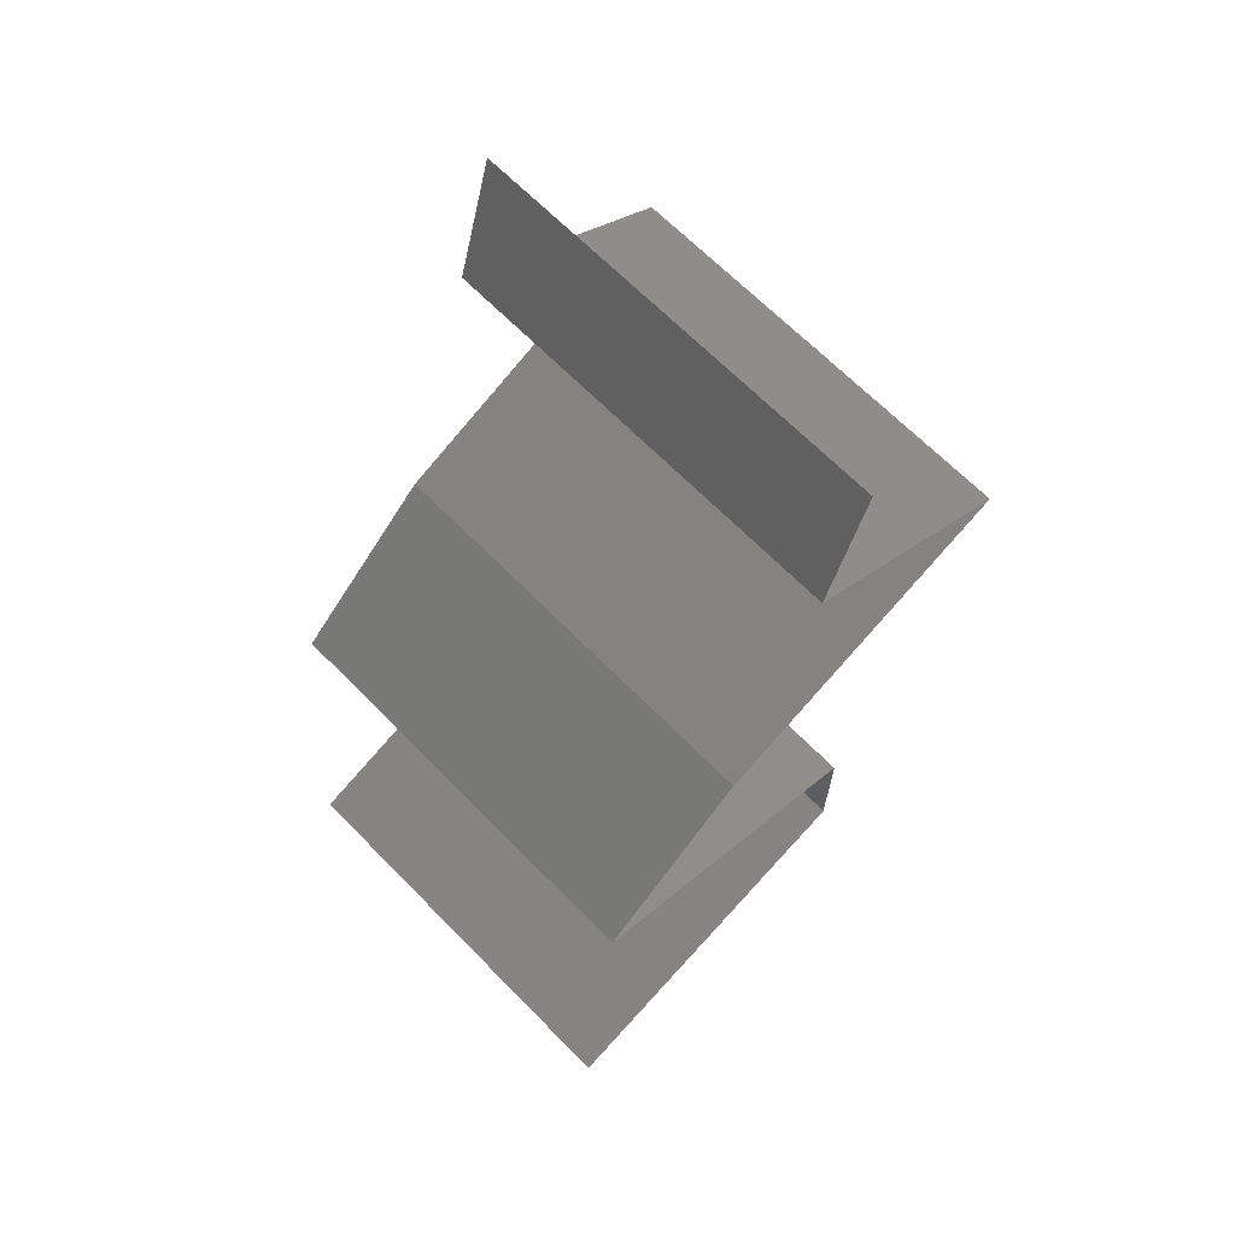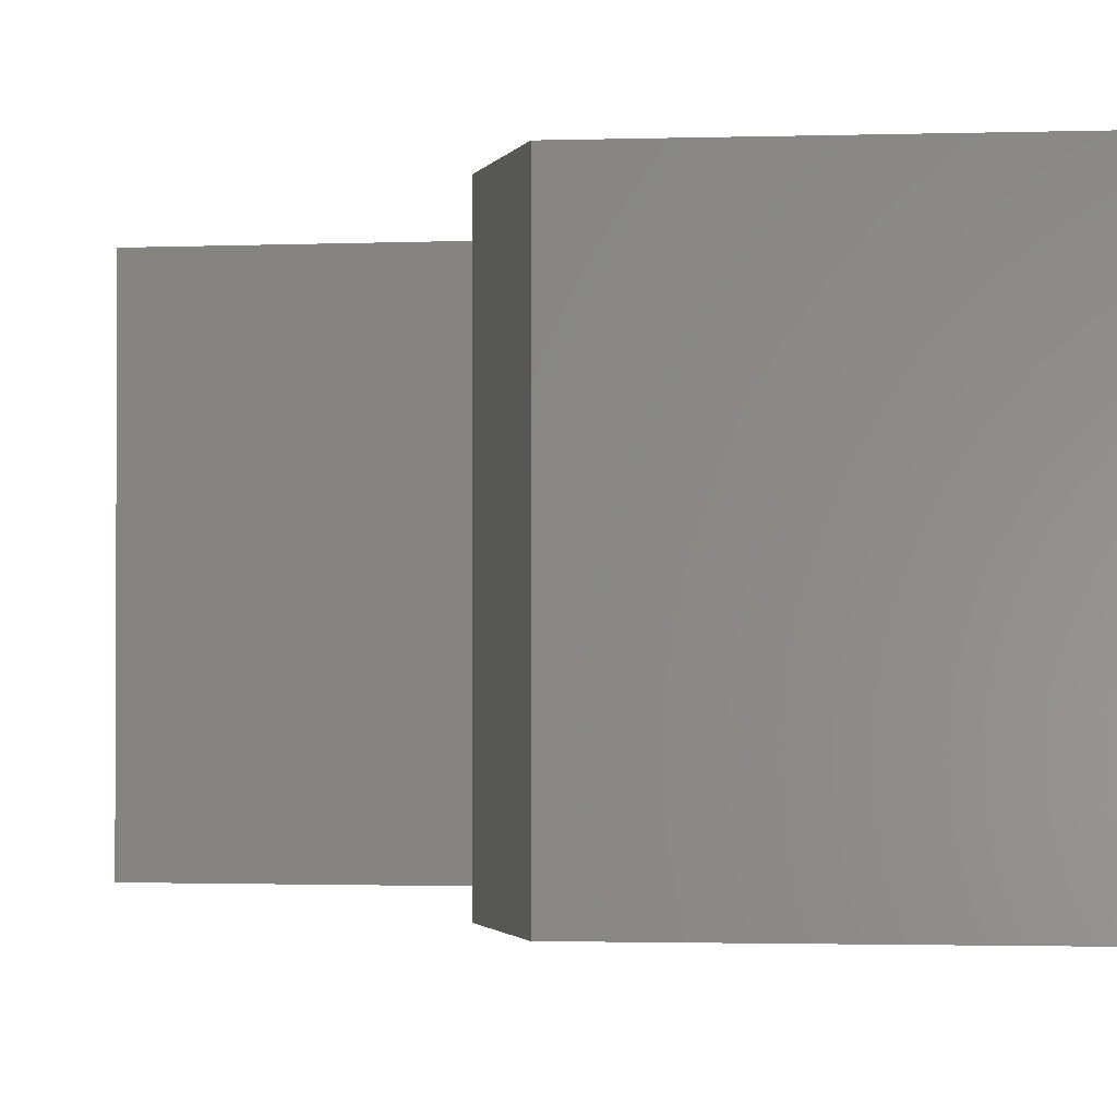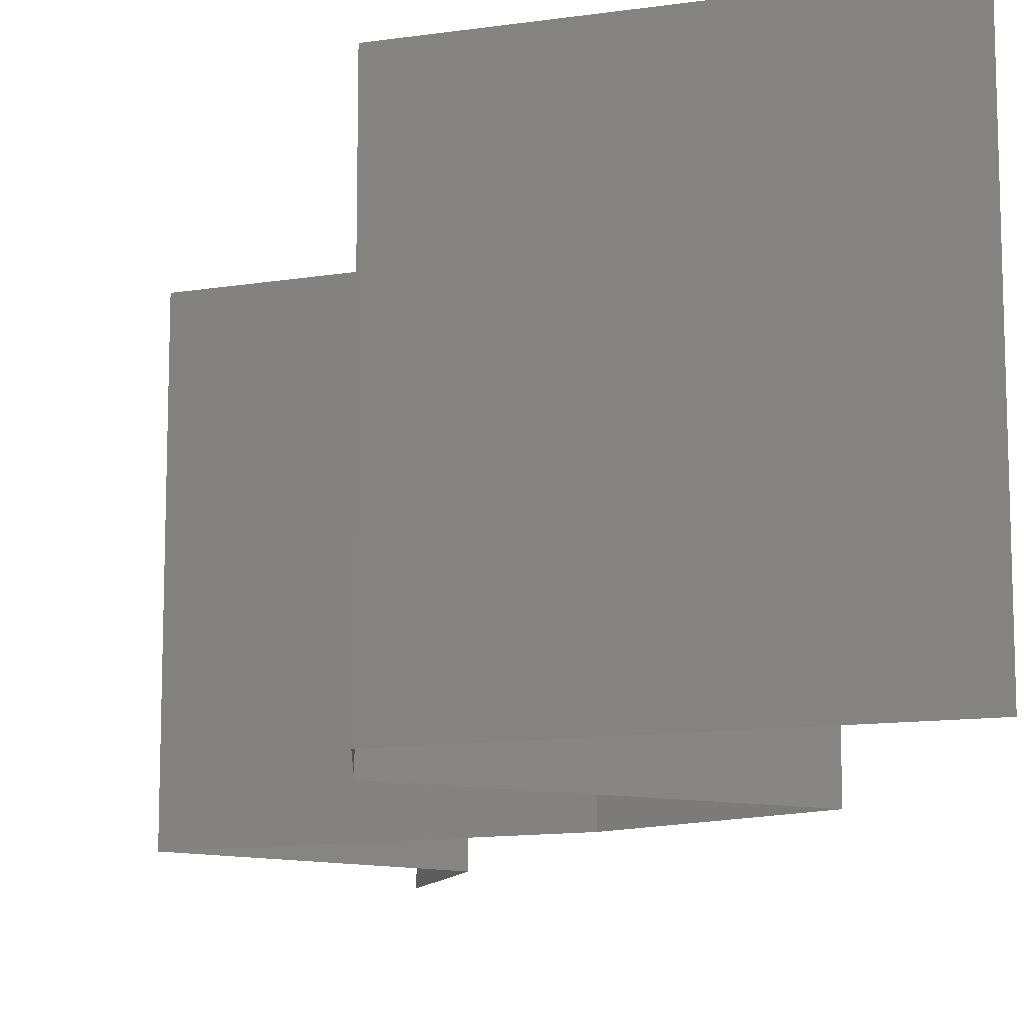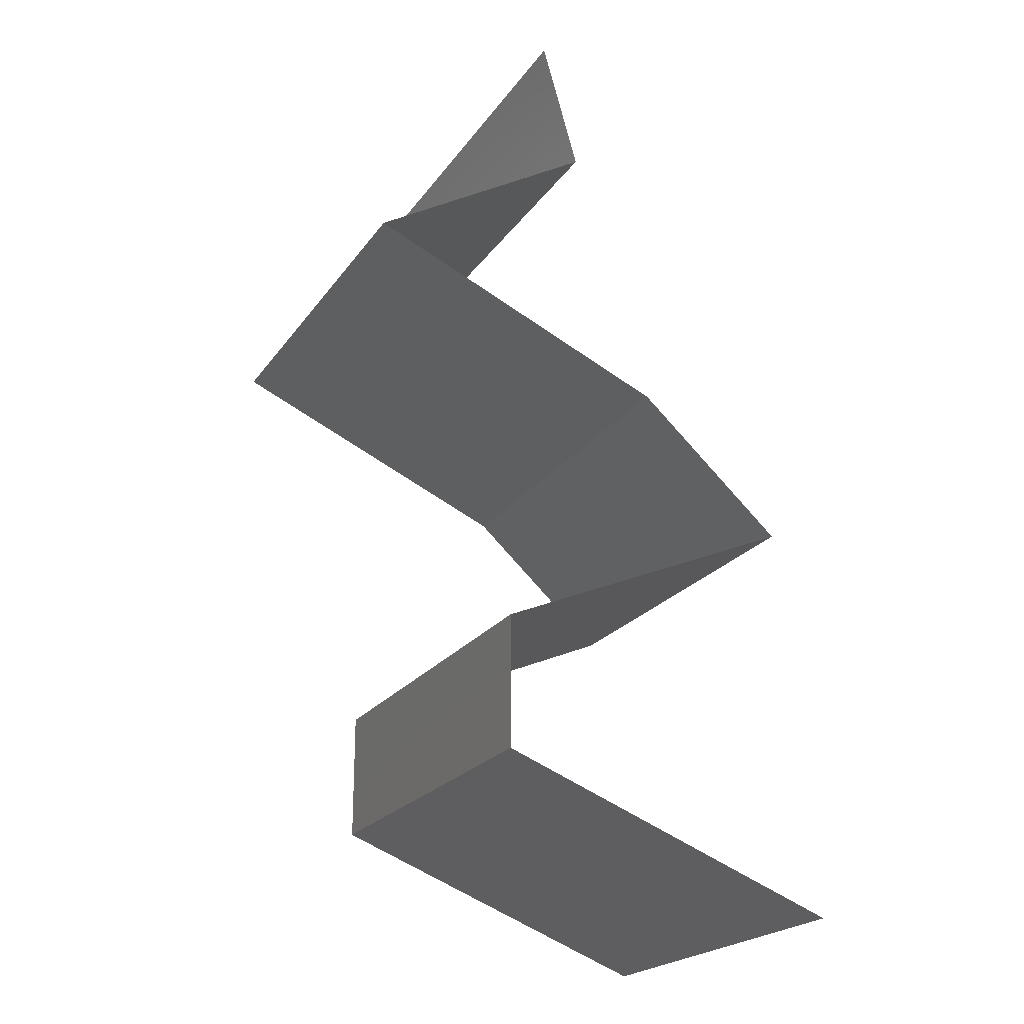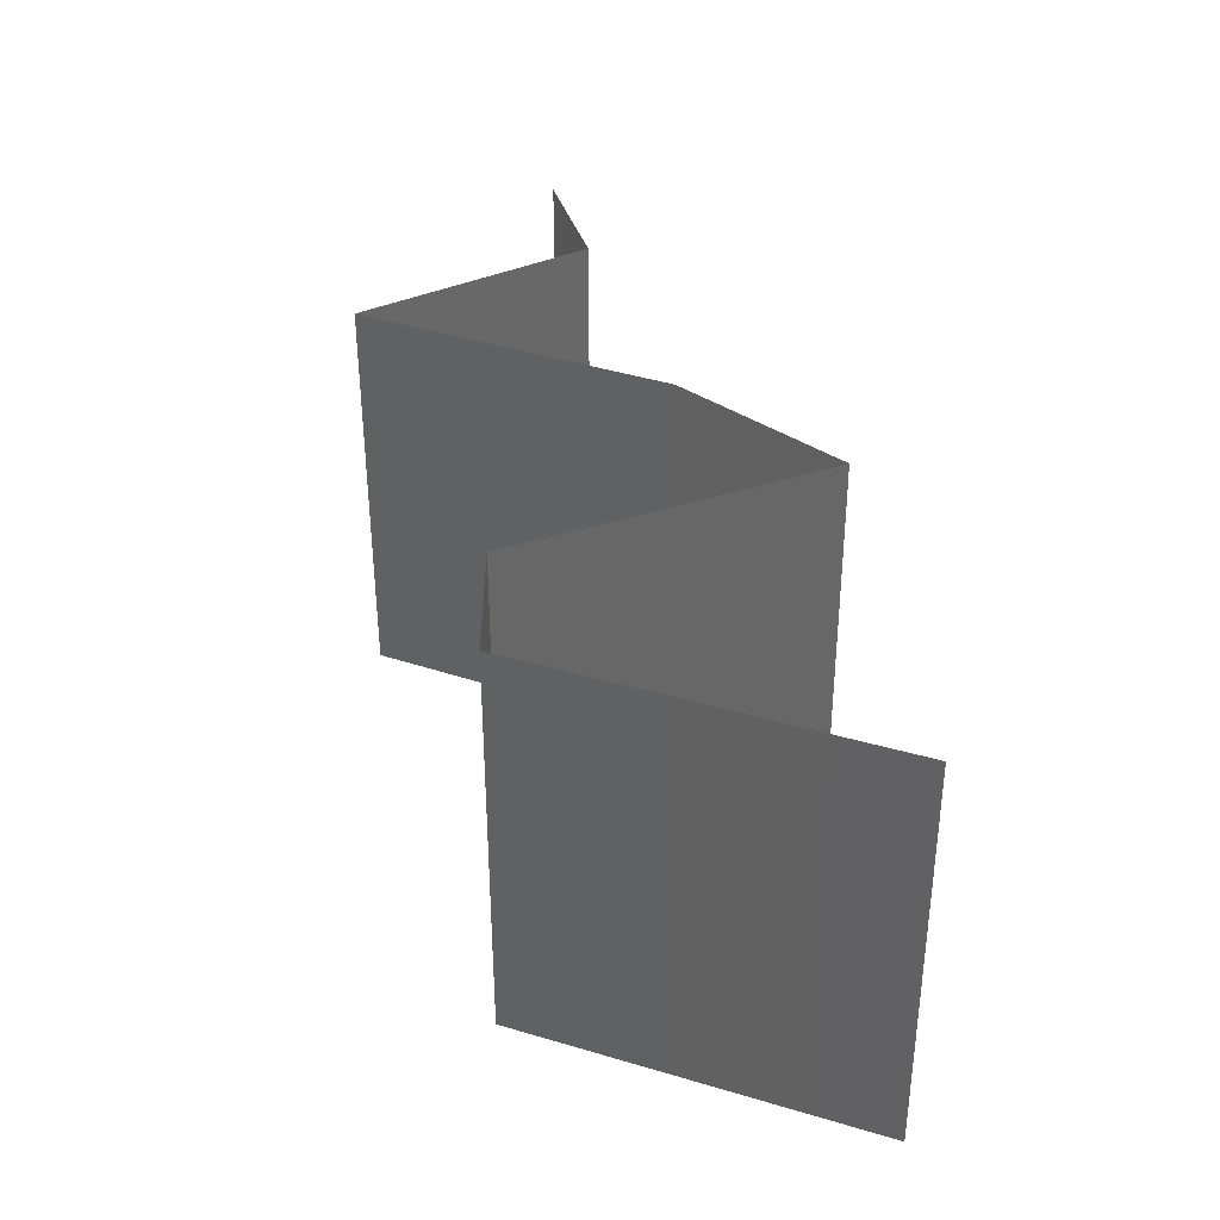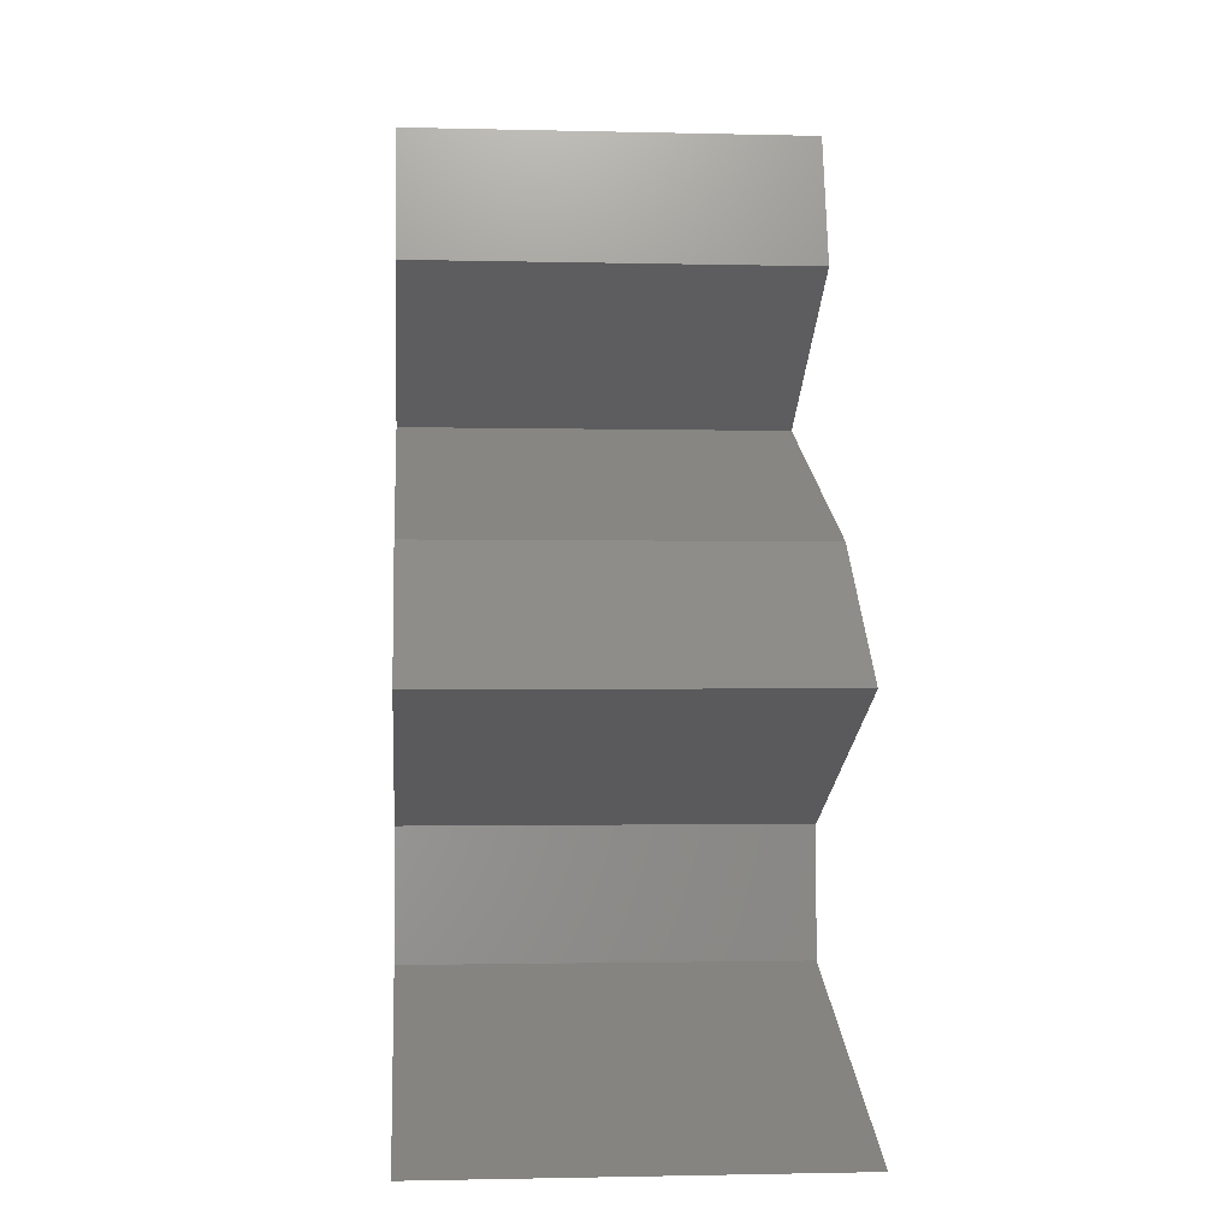
<metadata>
{"format":"stl","ext":"stl","renderer":"f3d","projection":"perspective","resolution":1024,"background":"white","views":[{"elev":66.7,"azim":135.6,"up":"+Y"},{"elev":-1.6,"azim":-14.4,"up":"+Z"},{"elev":-12.0,"azim":-2.0,"up":"+Z"},{"elev":-22.1,"azim":-25.7,"up":"+Y"},{"elev":-53.8,"azim":0.1,"up":"+Y"},{"elev":-1.5,"azim":85.0,"up":"+Y"}]}
</metadata>
<code>
# stl→obj: 48 verts, 68 faces
v 0.032 0.052 0.01
v 0.03384 0.0455 0.01
v 0.03292 0.04875 0.015
v 0.03292 0.04875 0.005
v 0.032 0.052 0
v 0.03384 0.0455 0
v 0.03384 0.0455 0.02
v 0.032 0.052 0.02
v 0.02842 0.04225 0
v 0.023 0.039 0.01
v 0.02842 0.04225 0.02
v 0.023 0.039 0
v 0.023 0.039 0.02
v 0.0304 0.03575 0.02
v 0.03078 0.03558 0.01207
v 0.0378 0.0325 0.02
v 0.0378 0.0325 0.01
v 0.0378 0.0325 0
v 0.03299 0.03461 0.005638
v 0.02803 0.03679 0.005541
v 0.0304 0.03575 0
v 0.04139 0.02925 0.015
v 0.04498 0.026 0
v 0.04498 0.026 0.01
v 0.04139 0.02925 0.005
v 0.04498 0.026 0.02
v 0.03749 0.02275 0.02
v 0.03702 0.02255 0.01208
v 0.03 0.0195 0.02
v 0.03 0.0195 0.01
v 0.03 0.0195 0
v 0.03485 0.0216 0.005648
v 0.03987 0.02378 0.005546
v 0.03749 0.02275 0
v 0.03 0.013 0.01
v 0.03 0.01625 0.005
v 0.03 0.01625 0.015
v 0.03 0.013 0
v 0.03 0.013 0.02
v 0.03839 0.00975 0
v 0.03703 0.01027 0.007739
v 0.04677 0.0065 0.01
v 0.04677 0.0065 0.02
v 0.04098 0.008746 0.01345
v 0.03839 0.00975 0.02
v 0.04677 0.0065 0
v 0.04243 0.008185 0.005211
v 0.03528 0.01095 0.01424
f 1 2 3
f 2 1 4
f 5 6 4
f 7 8 3
f 1 5 4
f 8 1 3
f 6 2 4
f 2 7 3
f 9 10 2
f 10 11 2
f 9 2 6
f 2 11 7
f 10 9 12
f 11 10 13
f 14 13 15
f 13 10 15
f 16 14 15
f 17 16 15
f 18 17 19
f 10 12 20
f 12 21 20
f 21 18 19
f 15 10 20
f 19 17 15
f 19 15 20
f 21 19 20
f 16 17 22
f 23 24 25
f 17 18 25
f 24 26 22
f 17 24 22
f 24 17 25
f 18 23 25
f 26 16 22
f 27 26 28
f 26 24 28
f 29 27 28
f 30 29 28
f 31 30 32
f 24 23 33
f 23 34 33
f 34 31 32
f 28 24 33
f 32 30 28
f 32 28 33
f 34 32 33
f 35 30 36
f 30 35 37
f 31 38 36
f 39 29 37
f 30 31 36
f 29 30 37
f 38 35 36
f 35 39 37
f 38 40 41
f 35 38 41
f 42 43 44
f 43 45 44
f 46 42 47
f 39 35 48
f 40 46 47
f 45 39 48
f 44 41 47
f 42 44 47
f 48 41 44
f 48 35 41
f 41 40 47
f 45 48 44

</code>
